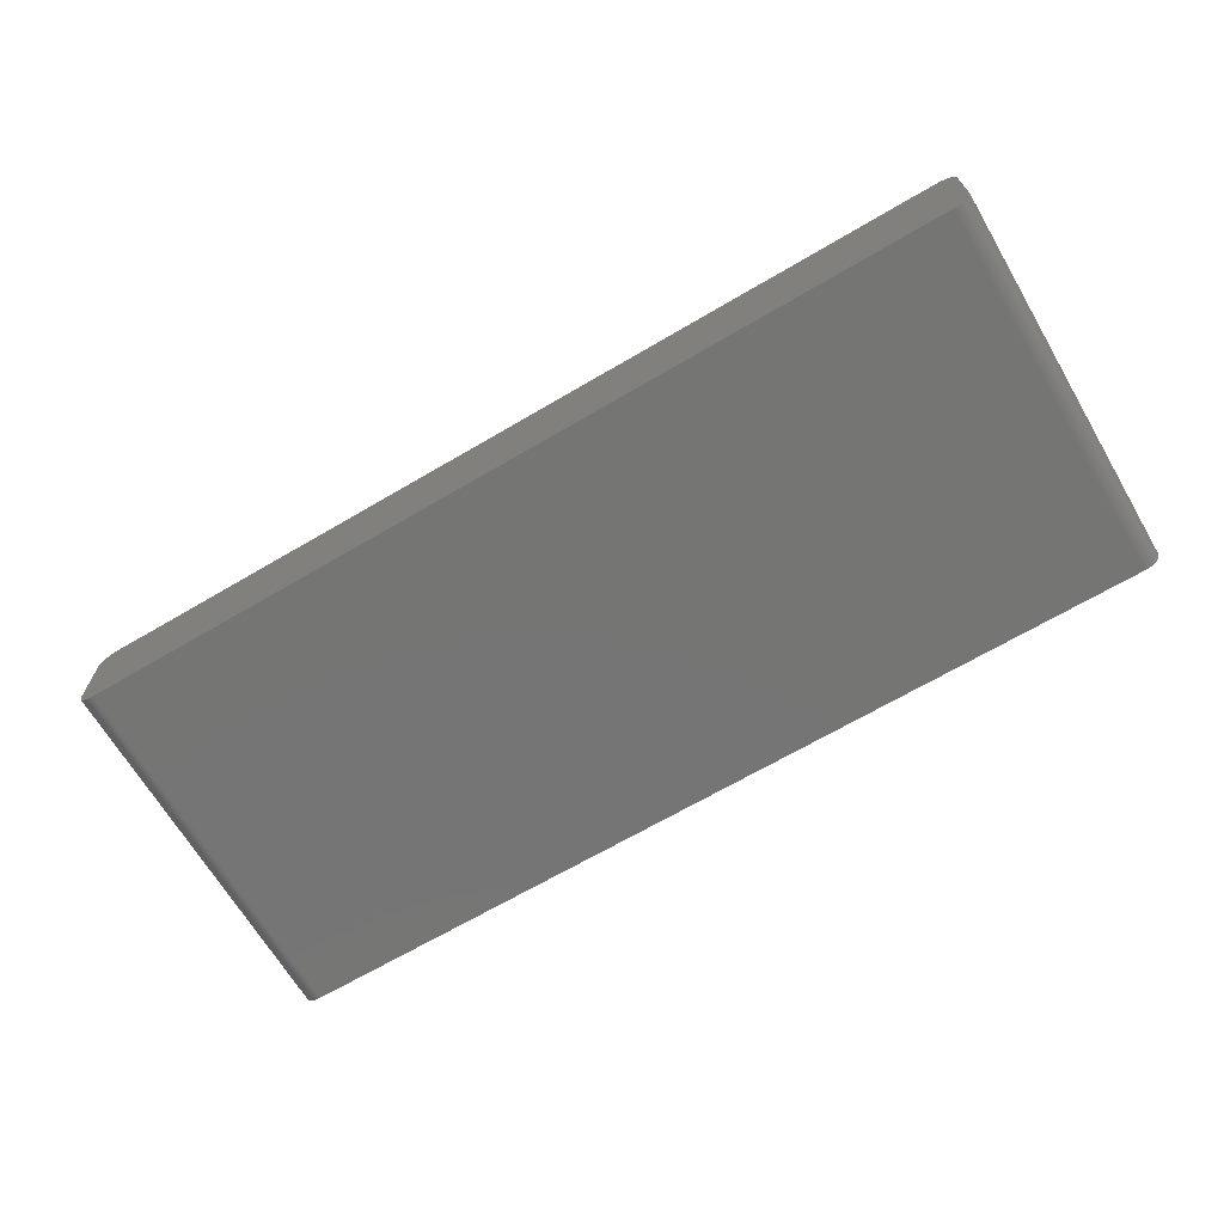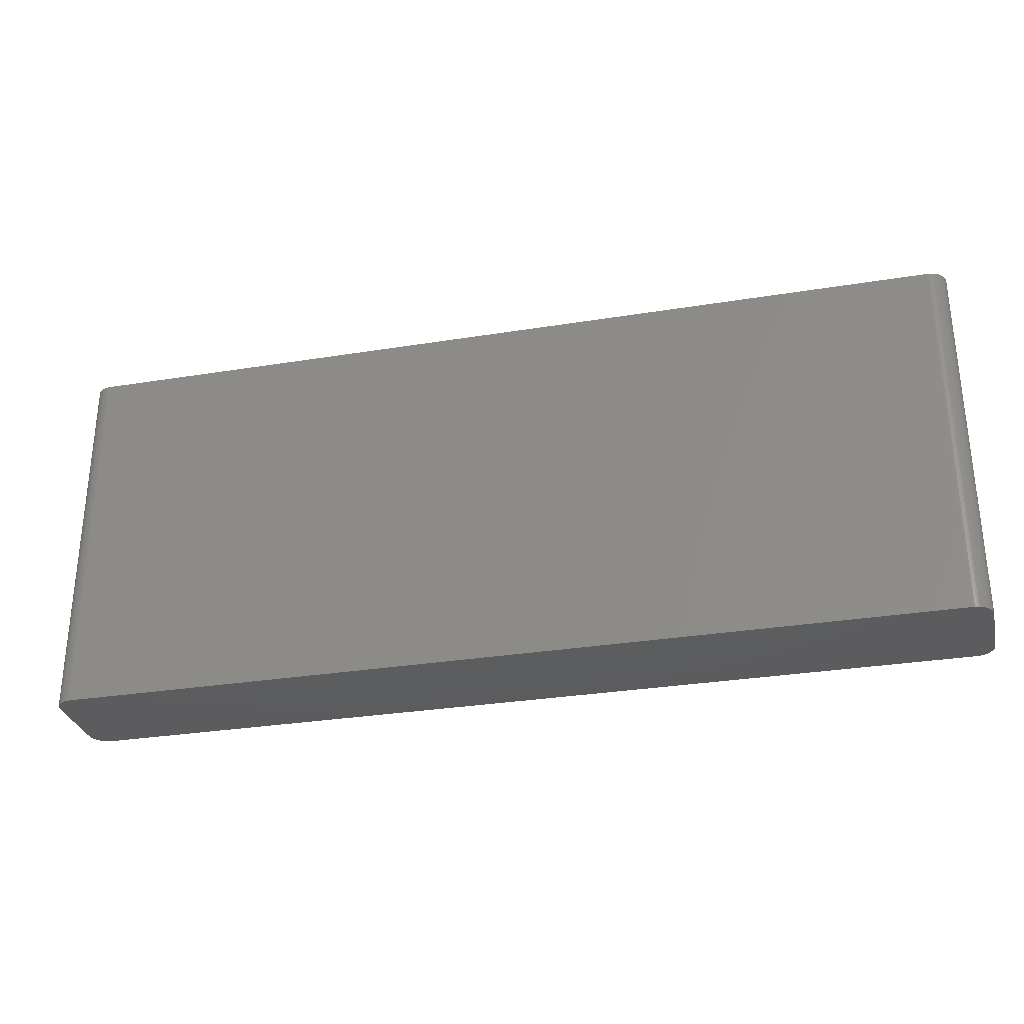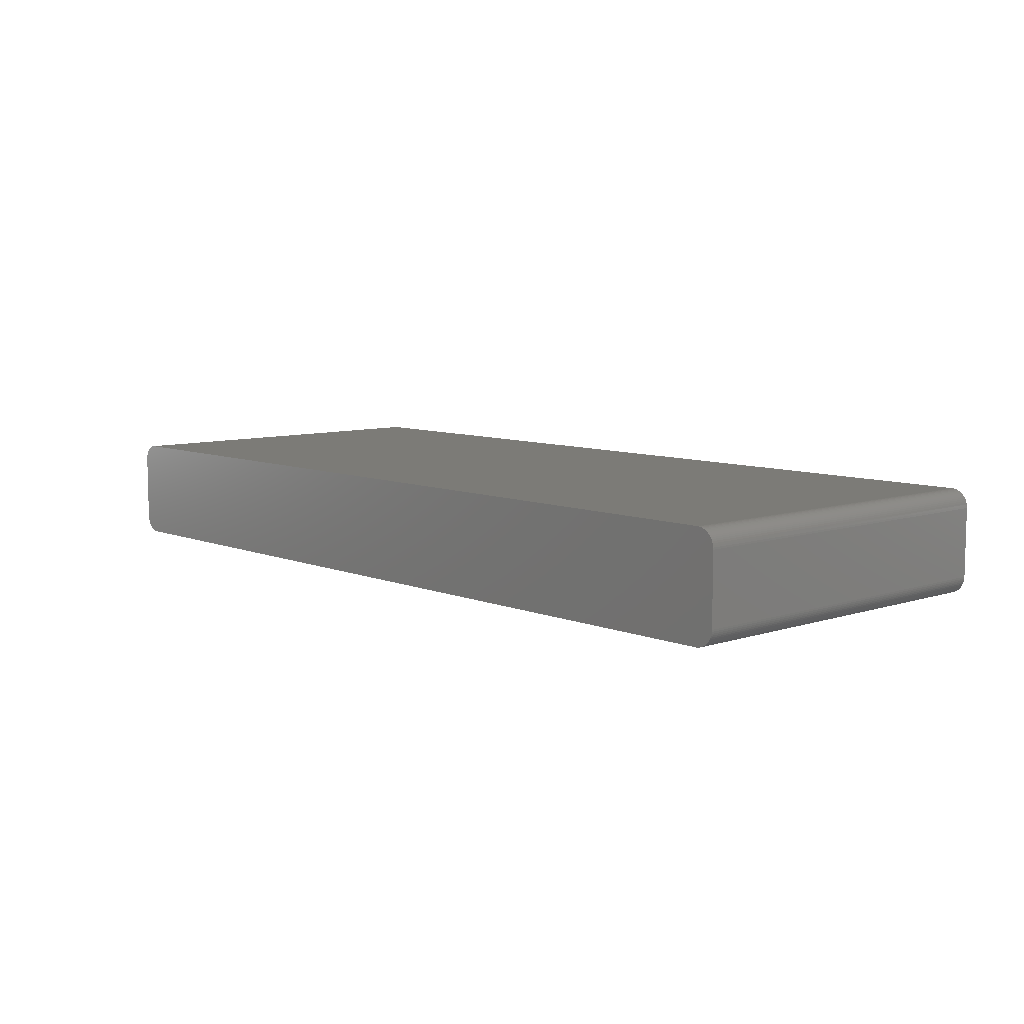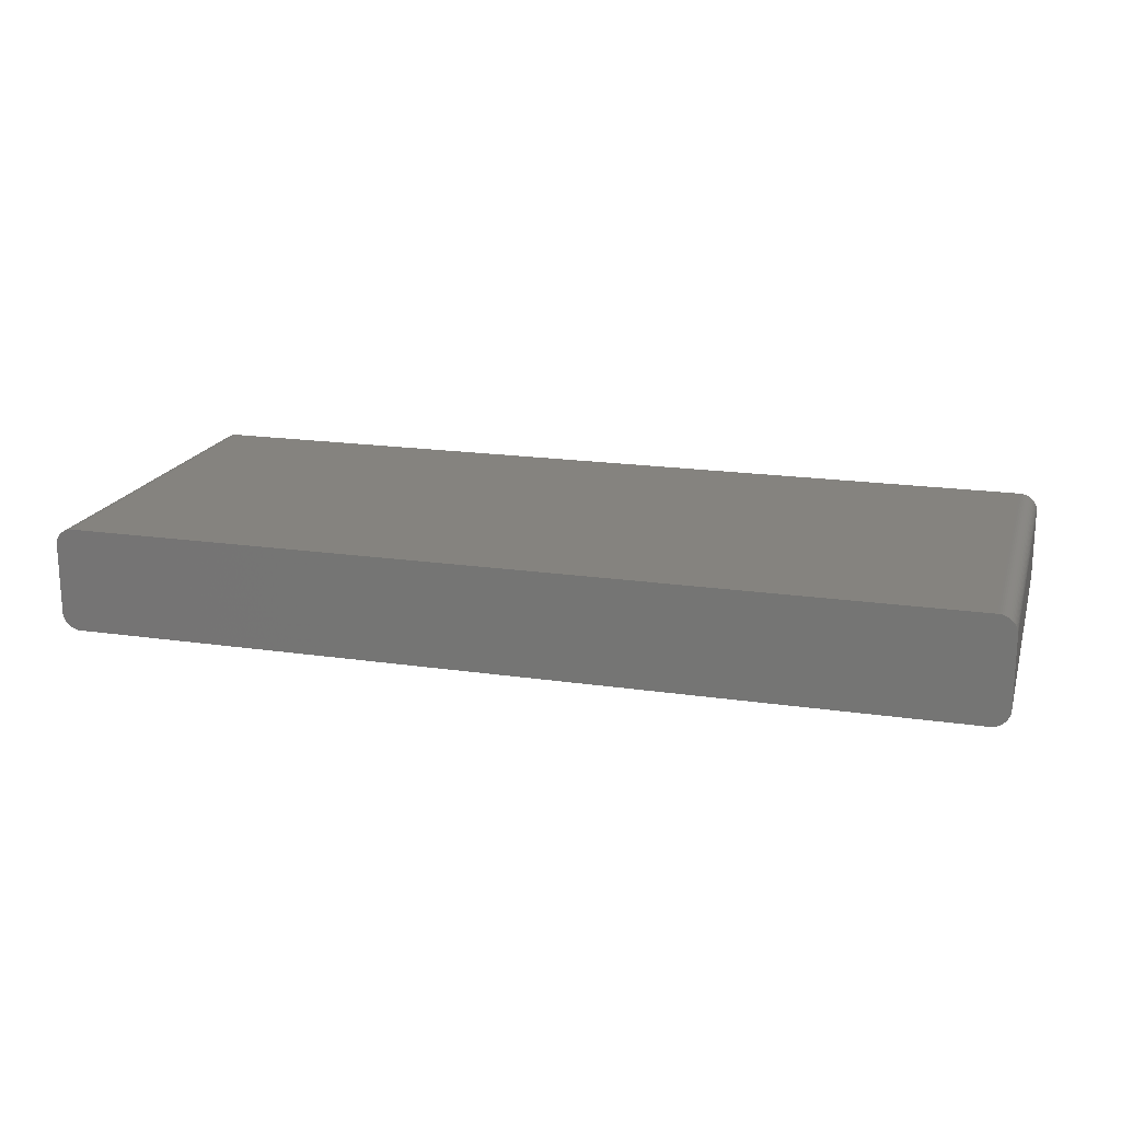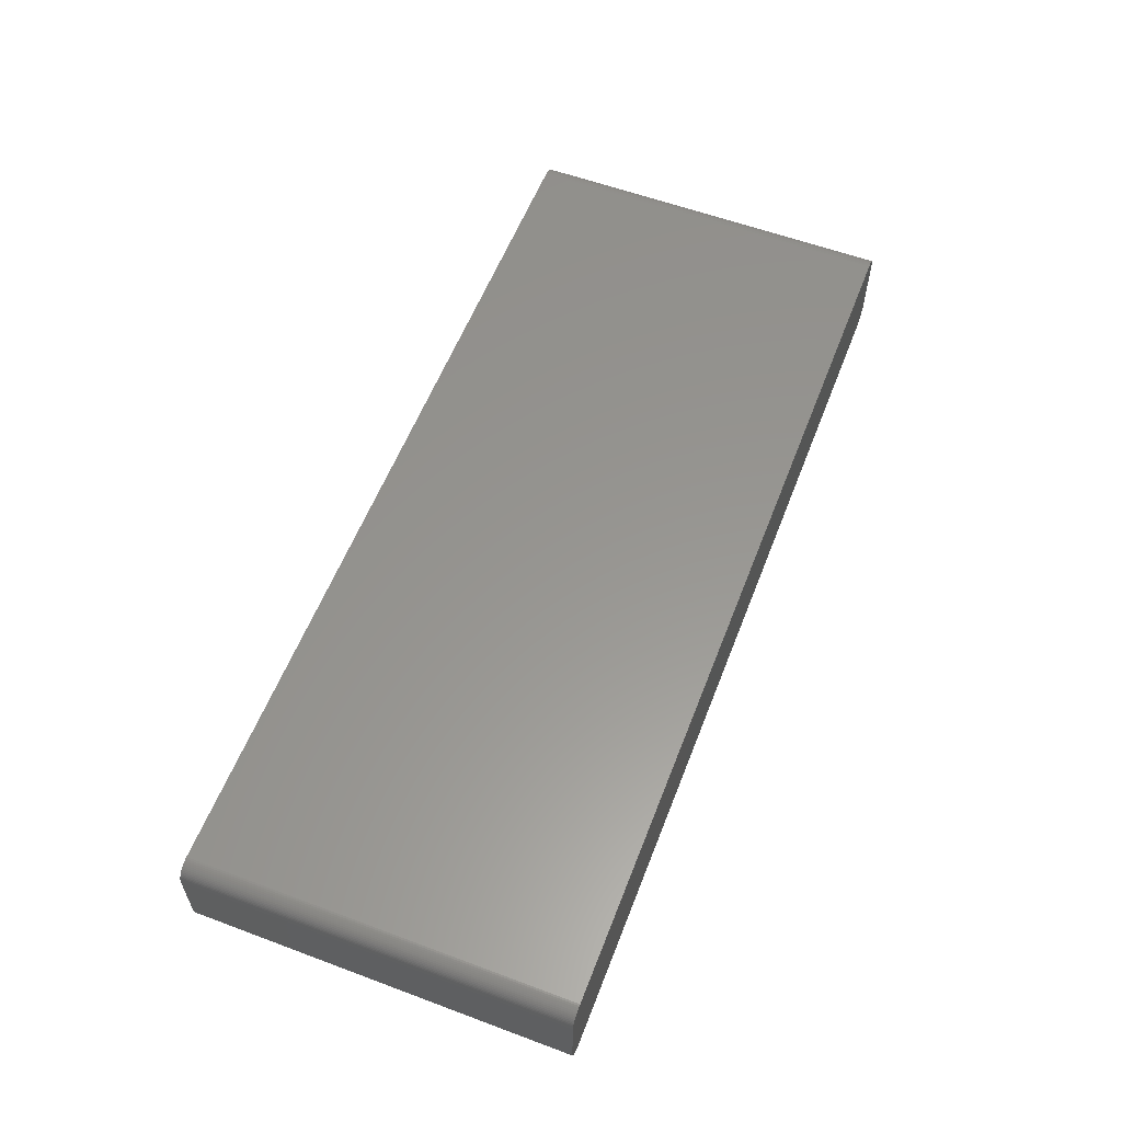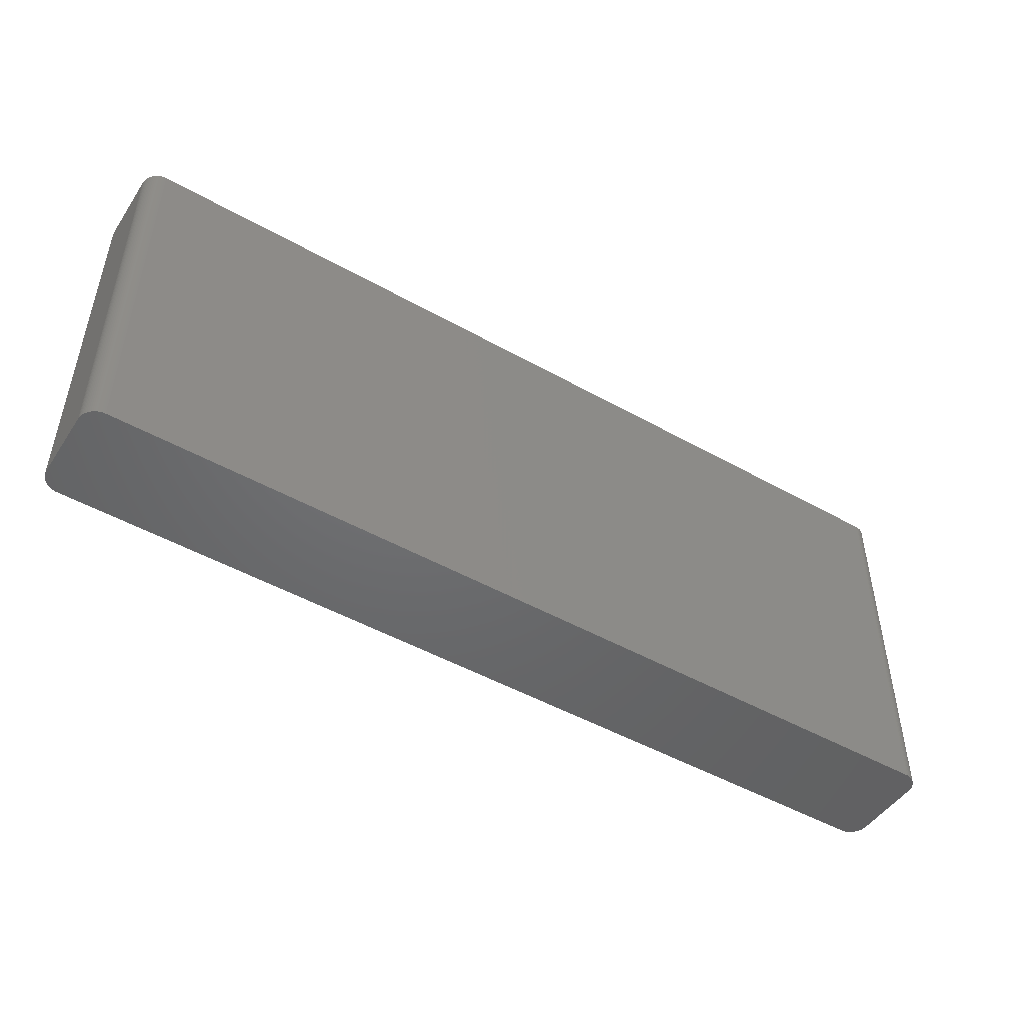
<metadata>
{"format":"stl","ext":"stl","renderer":"f3d","projection":"perspective","resolution":1024,"background":"white","views":[{"elev":-67.4,"azim":30.5,"up":"+Y"},{"elev":-30.2,"azim":13.3,"up":"+Z"},{"elev":8.1,"azim":47.8,"up":"+Y"},{"elev":18.5,"azim":15.7,"up":"+Y"},{"elev":58.0,"azim":-68.9,"up":"+Y"},{"elev":-48.3,"azim":-32.2,"up":"+Z"}]}
</metadata>
<code>
# stl→obj: 150 verts, 296 faces
v 64.21 6.041 26.42
v 63.75 6.644 26.42
v 63.13 7.086 26.42
v 64.47 5.329 -26.42
v 64.52 -4.826 -26.42
v 64.47 -5.329 -26.42
v 64.32 5.813 21.34
v 64.21 6.041 -26.42
v 64.32 5.813 26.42
v 62.17 -7.359 -26.42
v -62.04 -7.365 -26.42
v -64.44 -5.453 -26.42
v -64.36 -5.695 26.42
v 64.47 5.329 26.42
v 64.4 5.575 21.34
v 64.5 5.079 21.34
v 64.4 5.575 26.42
v -62.29 7.346 -26.42
v 64.4 -5.575 26.42
v -62.04 -7.365 26.42
v 61.91 -7.365 26.42
v 62.42 7.327 26.42
v 61.91 7.365 26.42
v -62.04 7.365 26.42
v -62.04 7.365 -26.42
v 64.32 5.813 -26.42
v 64.47 -5.329 26.42
v 64.52 -4.826 26.42
v 61.91 -7.365 -26.42
v -63.46 -6.888 -26.42
v 61.91 7.365 -26.42
v -64.49 5.205 26.42
v -64.49 5.205 -26.42
v -64.51 4.953 26.42
v 64.4 -5.575 -26.42
v 64.52 4.826 -26.42
v 62.17 -7.359 26.42
v 64.5 -5.079 -21.34
v -63.02 -7.141 -21.34
v -63.25 -7.026 26.42
v -63.25 -7.026 -21.34
v -63.46 -6.888 26.42
v 63.56 6.812 -26.42
v 62.9 7.19 -26.42
v -64.51 -4.953 -26.42
v -64.49 -5.205 -26.42
v -64.51 -4.953 26.42
v 64.5 5.079 26.42
v 64.52 4.826 26.42
v -62.78 -7.234 -26.42
v 63.56 -6.812 -26.42
v 63.75 -6.644 21.34
v 63.56 -6.812 26.42
v 64.5 -5.079 26.42
v -64.14 -6.15 26.42
v -64 -6.36 26.42
v -64.14 -6.15 -26.42
v 63.35 6.96 -21.34
v 63.13 7.086 -26.42
v -63.66 6.73 -26.42
v -63.84 6.554 26.42
v -63.66 6.73 26.42
v -64.49 -5.205 -21.34
v -64.51 4.953 -26.42
v -64.44 -5.453 26.42
v -63.66 -6.73 26.42
v -62.78 -7.234 26.42
v -63.25 -7.026 -26.42
v 62.9 -7.19 26.42
v 63.13 -7.086 26.42
v 62.42 -7.327 26.42
v 62.66 -7.271 26.42
v 64.5 -5.079 -26.42
v 64.5 5.079 -26.42
v -64.36 -5.695 -26.42
v 63.92 6.459 -26.42
v 64.07 6.257 -26.42
v 64.4 5.575 -26.42
v 62.9 7.19 26.42
v 63.92 6.459 26.42
v 63.75 6.644 -26.42
v -63.02 7.141 26.42
v -62.29 7.346 26.42
v -62.54 7.302 26.42
v -64.14 6.15 -26.42
v -63.84 6.554 -26.42
v -64.49 -5.205 26.42
v -63.84 -6.554 26.42
v -62.54 -7.302 -21.34
v -62.78 -7.234 -21.34
v -62.54 -7.302 -26.42
v -62.54 -7.302 26.42
v 62.9 -7.19 -26.42
v 64.21 -6.041 -26.42
v 63.92 -6.459 -26.42
v 62.42 -7.327 -26.42
v 63.35 -6.96 26.42
v 63.35 -6.96 -26.42
v -64.26 -5.928 -26.42
v 64.07 6.257 -21.34
v 62.42 7.327 -26.42
v 62.17 7.359 26.42
v 63.35 6.96 -26.42
v 63.56 6.812 26.42
v -64.36 5.695 -26.42
v -64.26 5.928 26.42
v -64.36 5.695 26.42
v -63.66 -6.73 -26.42
v -63.84 -6.554 -26.42
v -64.26 -5.928 26.42
v -62.29 -7.346 -21.34
v -62.29 -7.346 -26.42
v -62.29 -7.346 26.42
v -63.02 -7.141 -26.42
v -63.02 -7.141 26.42
v 64.32 -5.813 -26.42
v 64.21 -6.041 26.42
v 64.32 -5.813 26.42
v 64.07 -6.257 26.42
v 63.13 -7.086 -26.42
v 62.66 -7.271 -21.34
v 64.07 6.257 26.42
v 62.66 7.271 26.42
v 62.17 7.359 21.34
v 62.66 7.271 -26.42
v 62.17 7.359 -26.42
v 63.35 6.96 26.42
v -62.54 7.302 -26.42
v -63.02 7.141 -26.42
v -62.78 7.234 -26.42
v -64 6.36 -26.42
v -64.44 5.453 -26.42
v -64 -6.36 -26.42
v 64.07 -6.257 -26.42
v 63.75 -6.644 26.42
v 62.66 -7.271 -26.42
v -63.46 6.888 -26.42
v -63.25 7.026 -26.42
v -62.78 7.234 26.42
v -64 6.36 21.34
v -64.26 5.928 -26.42
v -64.44 5.453 -21.34
v 63.92 -6.459 21.34
v 63.92 -6.459 26.42
v 63.75 -6.644 -26.42
v -63.46 6.888 26.42
v -64 6.36 26.42
v -64.14 6.15 26.42
v -64.44 5.453 26.42
v -63.25 7.026 26.42
f 1 2 3
f 4 5 6
f 7 8 1
f 1 9 7
f 10 11 12
f 1 13 14
f 9 15 7
f 16 4 14
f 14 9 1
f 15 17 14
f 12 18 4
f 13 19 14
f 4 10 12
f 13 20 21
f 3 22 23
f 18 24 25
f 4 15 14
f 15 26 7
f 19 27 28
f 19 28 14
f 11 29 21
f 11 30 12
f 18 31 4
f 1 23 32
f 33 34 32
f 1 32 13
f 9 17 15
f 14 17 9
f 19 35 6
f 4 36 5
f 10 37 21
f 13 21 19
f 4 6 10
f 6 38 27
f 39 40 41
f 13 42 20
f 31 43 4
f 31 44 43
f 23 24 32
f 31 25 23
f 12 33 18
f 12 45 33
f 12 46 45
f 32 47 13
f 16 48 49
f 28 49 14
f 11 50 30
f 21 20 11
f 10 29 11
f 21 29 10
f 51 52 53
f 21 53 19
f 6 27 19
f 27 54 28
f 5 36 49
f 28 5 49
f 13 55 56
f 30 57 12
f 7 26 8
f 43 8 4
f 1 3 23
f 3 58 59
f 18 25 31
f 25 24 23
f 33 60 18
f 61 62 60
f 45 63 47
f 32 34 47
f 34 45 47
f 45 64 33
f 13 65 12
f 47 65 13
f 14 48 16
f 49 48 14
f 42 66 30
f 13 56 42
f 42 67 20
f 50 68 30
f 69 70 53
f 21 69 53
f 71 72 69
f 6 51 10
f 5 73 6
f 28 38 5
f 4 74 36
f 49 36 16
f 12 75 13
f 57 75 12
f 76 77 8
f 43 76 8
f 15 78 26
f 8 26 4
f 44 79 3
f 44 59 43
f 2 80 76
f 2 81 43
f 24 82 32
f 24 83 84
f 33 85 60
f 85 86 60
f 65 63 12
f 63 87 47
f 34 64 45
f 33 64 34
f 56 55 57
f 56 88 42
f 50 89 90
f 67 39 90
f 11 91 50
f 89 92 67
f 89 67 90
f 67 92 20
f 41 40 42
f 30 41 42
f 51 93 10
f 21 71 69
f 94 95 51
f 6 94 51
f 10 96 71
f 70 97 53
f 97 98 51
f 69 93 70
f 38 54 27
f 28 54 38
f 38 73 5
f 6 73 38
f 16 74 4
f 36 74 16
f 75 99 13
f 57 99 75
f 1 80 2
f 8 100 1
f 4 78 15
f 26 78 4
f 31 101 44
f 22 102 23
f 3 59 44
f 59 103 43
f 2 104 3
f 43 104 2
f 76 81 2
f 43 81 76
f 82 61 32
f 82 62 61
f 33 105 85
f 106 107 32
f 63 46 12
f 45 46 63
f 65 87 63
f 47 87 65
f 66 108 30
f 88 109 66
f 55 110 99
f 57 55 99
f 91 111 89
f 50 91 89
f 11 112 91
f 20 111 11
f 111 92 89
f 92 113 20
f 68 39 41
f 30 68 41
f 39 114 50
f 90 39 50
f 40 115 67
f 42 40 67
f 71 37 10
f 21 37 71
f 116 117 94
f 6 116 94
f 116 118 117
f 53 119 19
f 70 120 97
f 53 97 51
f 93 96 10
f 69 121 93
f 93 120 70
f 51 120 93
f 100 77 76
f 8 77 100
f 1 122 80
f 76 80 100
f 44 123 79
f 3 79 22
f 101 124 22
f 123 125 101
f 31 126 101
f 23 124 31
f 104 127 3
f 43 58 104
f 18 128 84
f 24 84 82
f 129 130 18
f 60 129 18
f 61 106 32
f 85 131 86
f 33 132 105
f 32 132 33
f 88 66 42
f 56 109 88
f 109 133 57
f 30 109 57
f 13 110 55
f 99 110 13
f 111 112 11
f 91 112 111
f 111 113 92
f 20 113 111
f 68 114 39
f 50 114 68
f 39 115 40
f 67 115 39
f 116 35 19
f 6 35 116
f 94 134 95
f 52 135 53
f 119 117 19
f 94 117 119
f 121 72 71
f 69 72 121
f 93 136 96
f 71 96 121
f 120 98 97
f 51 98 120
f 100 122 1
f 80 122 100
f 22 123 101
f 79 123 22
f 124 102 22
f 23 102 124
f 124 126 31
f 101 126 124
f 58 103 59
f 43 103 58
f 58 127 104
f 3 127 58
f 18 83 24
f 84 83 18
f 137 138 129
f 60 137 129
f 82 130 129
f 130 139 84
f 86 140 61
f 60 86 61
f 85 141 106
f 105 107 106
f 132 142 105
f 32 142 132
f 109 108 66
f 30 108 109
f 56 133 109
f 57 133 56
f 143 95 119
f 143 144 52
f 52 95 143
f 95 145 51
f 119 144 143
f 53 144 119
f 19 118 116
f 117 118 19
f 121 136 93
f 96 136 121
f 44 125 123
f 101 125 44
f 62 146 137
f 60 62 137
f 82 146 62
f 129 138 82
f 130 128 18
f 84 128 130
f 82 139 130
f 84 139 82
f 140 147 61
f 85 148 140
f 105 141 85
f 106 141 105
f 142 107 105
f 107 149 32
f 119 134 94
f 95 134 119
f 52 145 95
f 51 145 52
f 144 135 52
f 53 135 144
f 146 150 138
f 137 146 138
f 140 131 85
f 86 131 140
f 106 148 85
f 61 148 106
f 142 149 107
f 32 149 142
f 82 150 146
f 138 150 82
f 148 147 140
f 61 147 148

</code>
